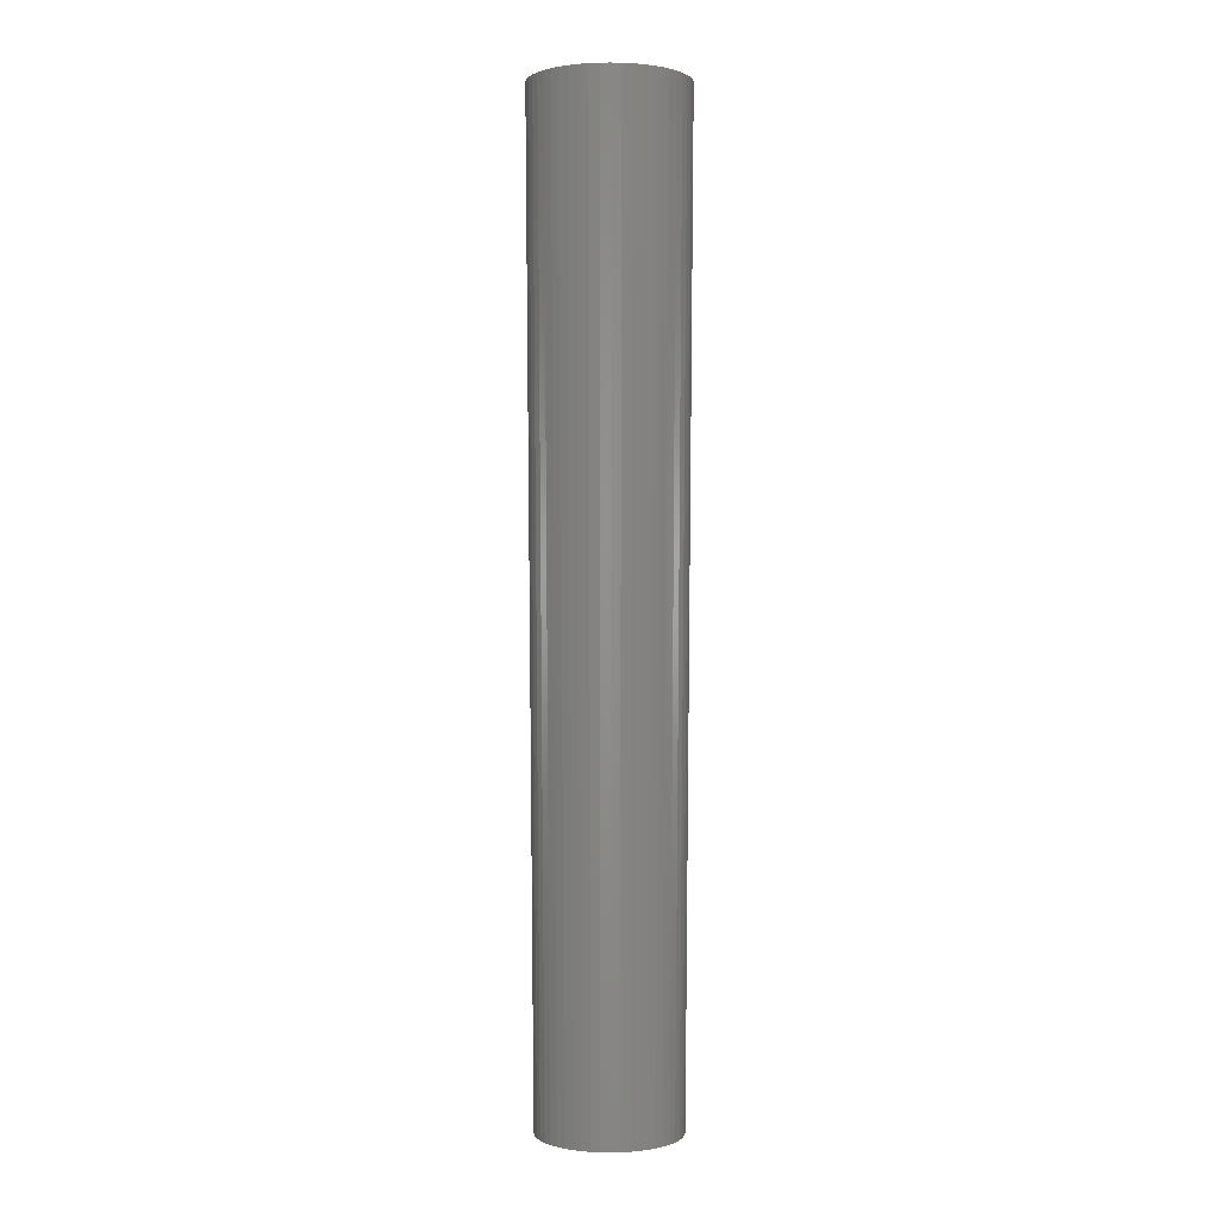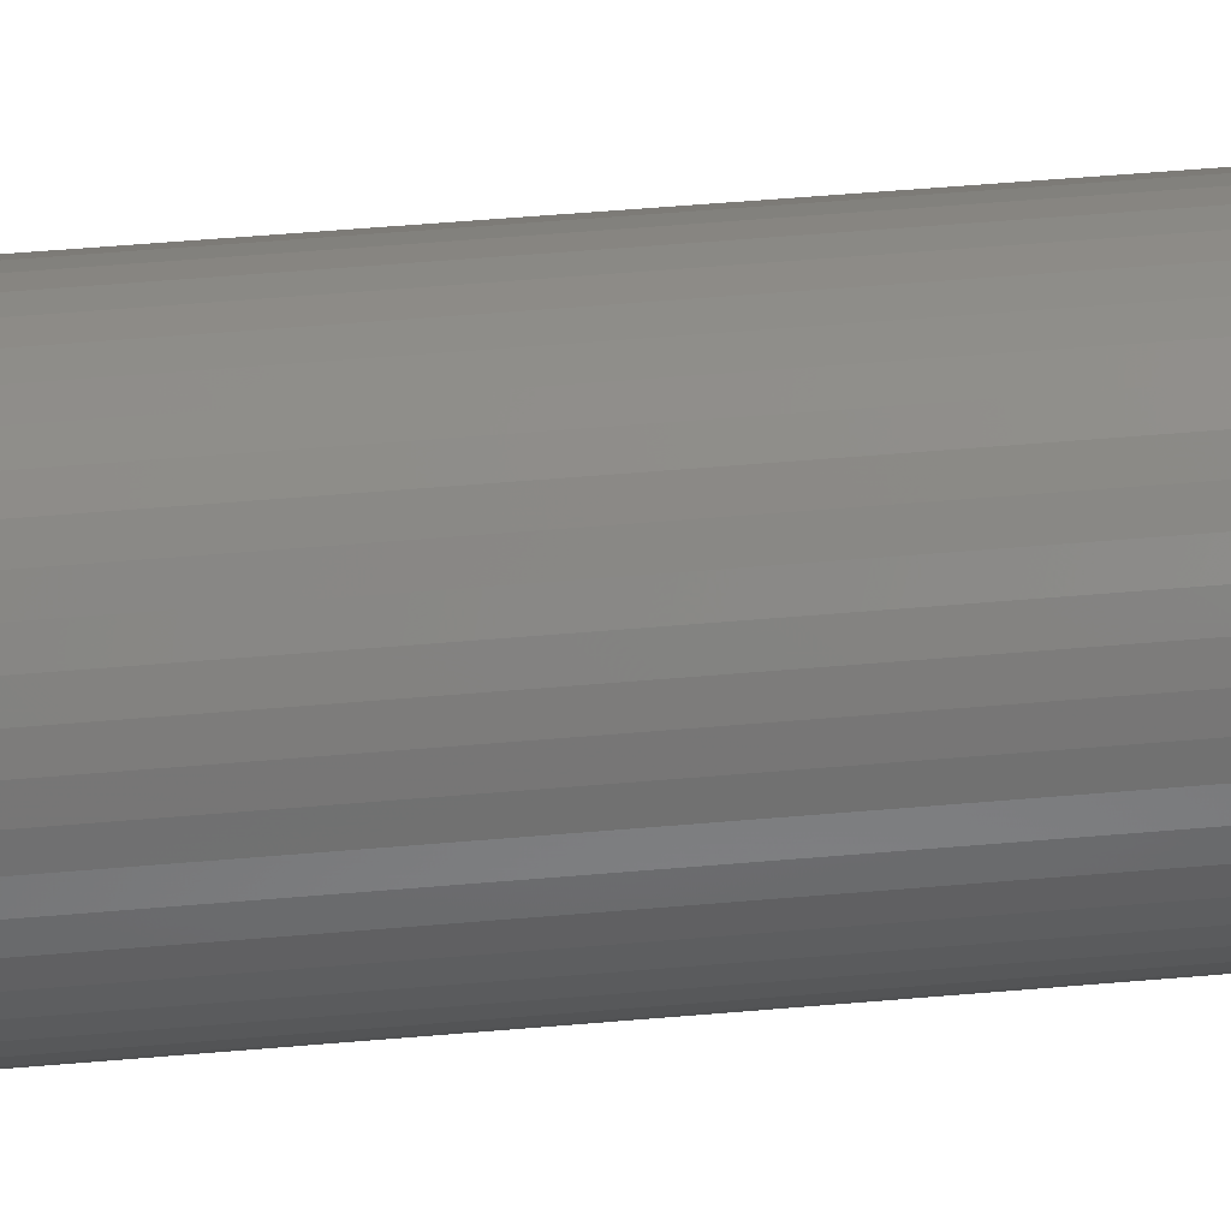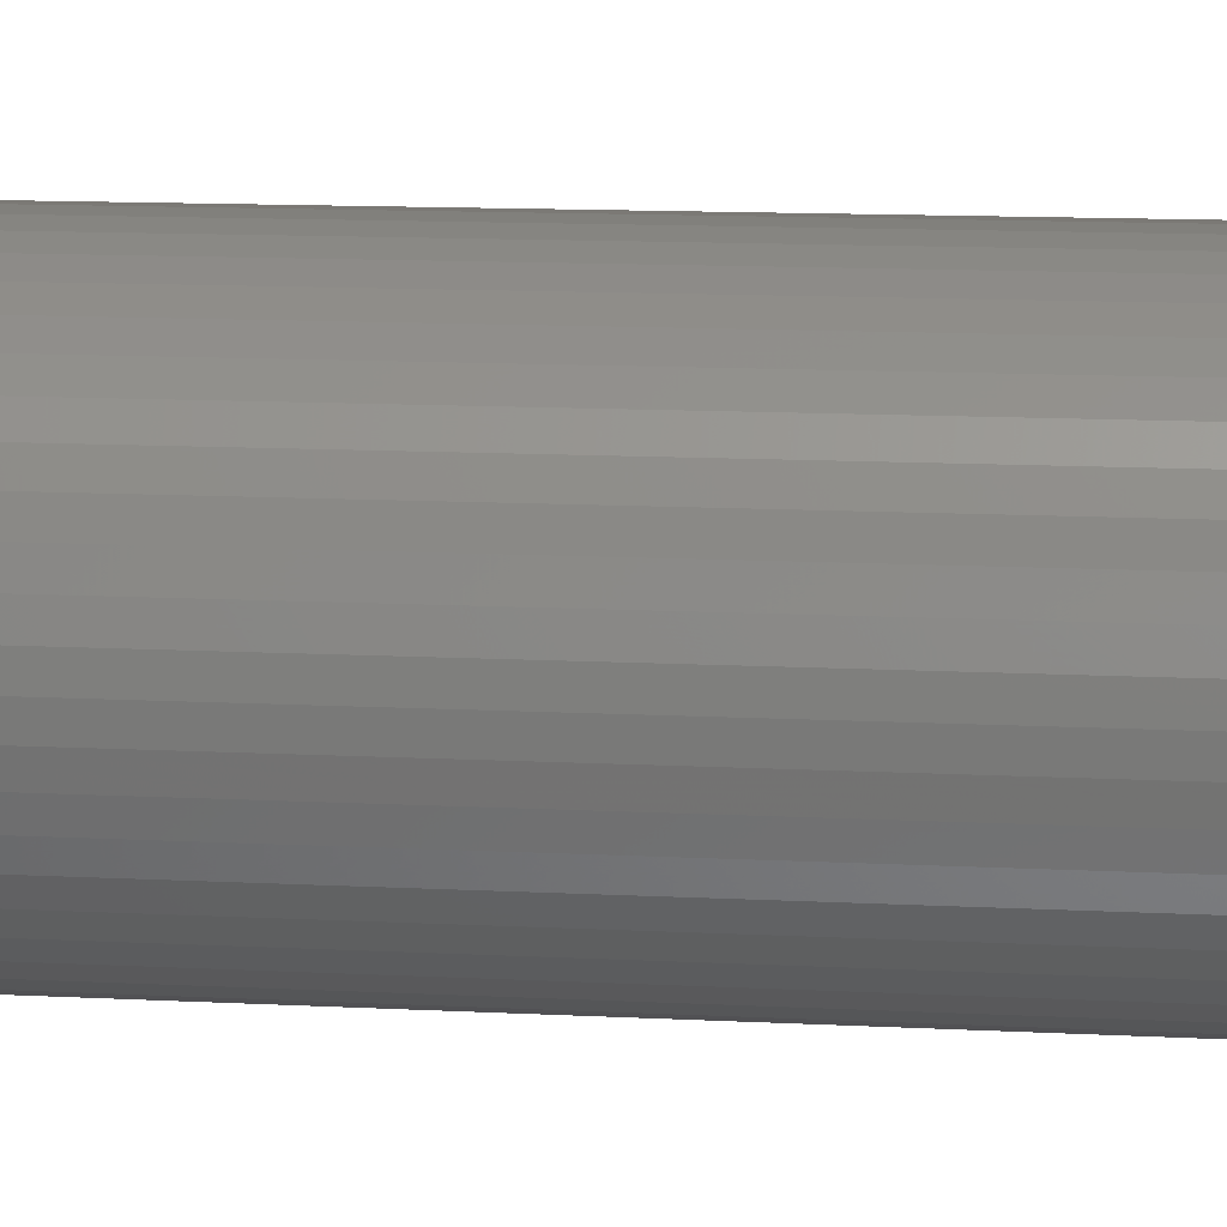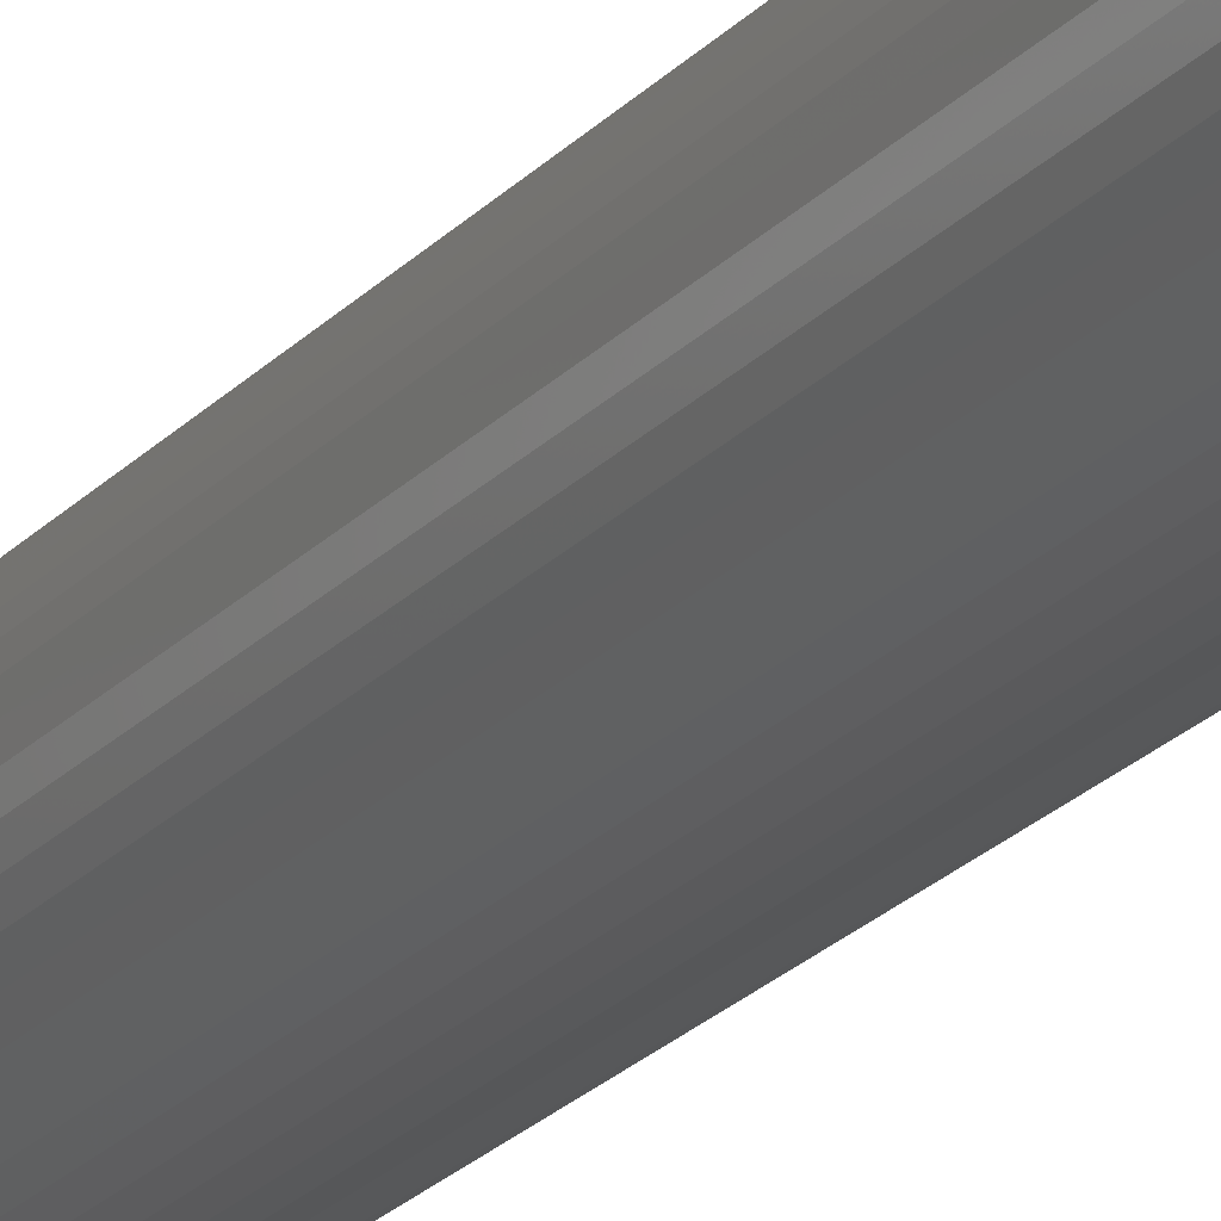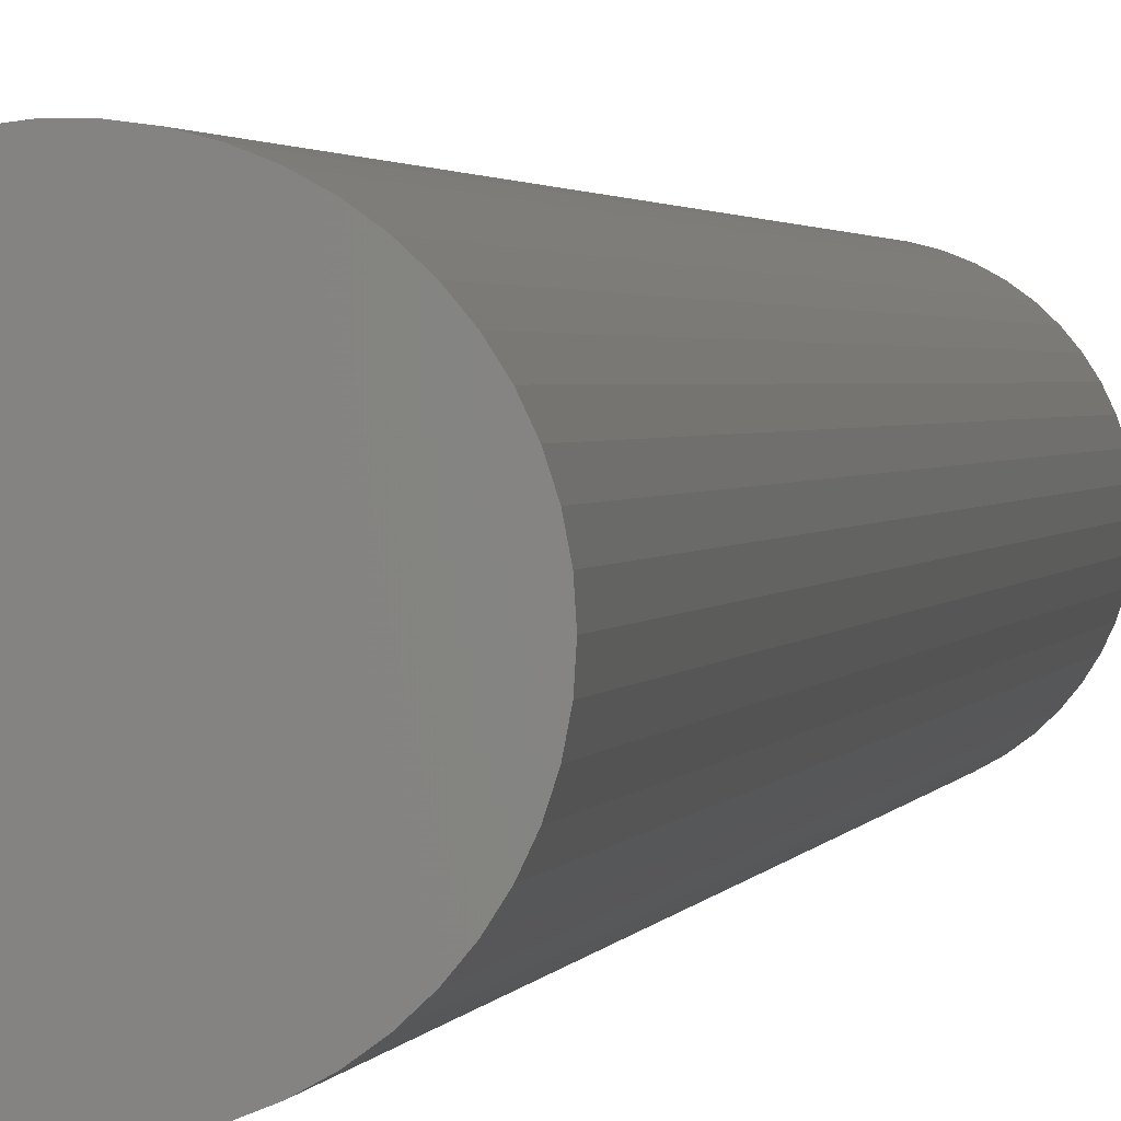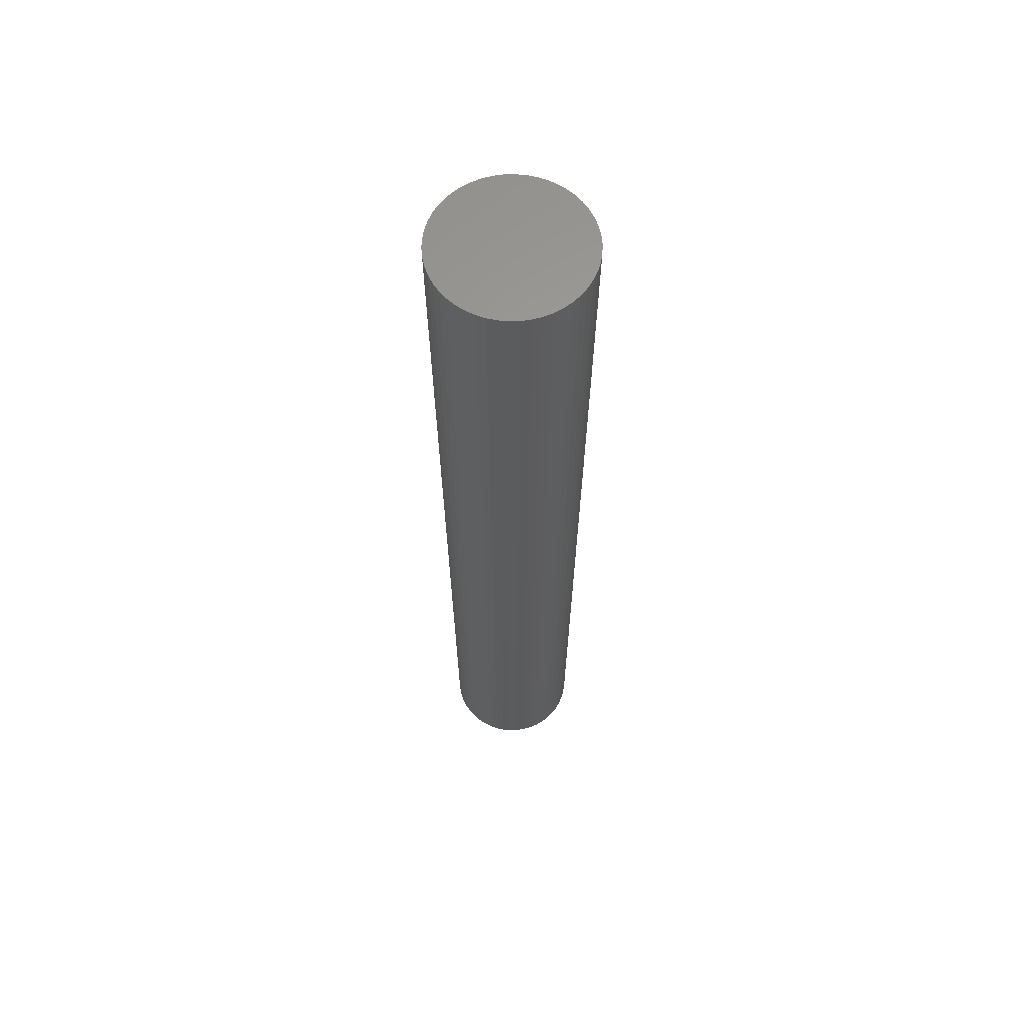
<metadata>
{"format":"stl","ext":"stl","renderer":"f3d","projection":"perspective","resolution":1024,"background":"white","views":[{"elev":0.8,"azim":-40.2,"up":"+Z"},{"elev":-33.8,"azim":97.6,"up":"+Y"},{"elev":21.0,"azim":-85.8,"up":"+Y"},{"elev":-21.0,"azim":151.6,"up":"+Y"},{"elev":1.3,"azim":8.8,"up":"+Y"},{"elev":62.0,"azim":113.6,"up":"+Z"}]}
</metadata>
<code>
# stl→obj: 100 verts, 196 faces
v 1.439 0.1817 -10
v 1.6 0 10
v 1.45 0 -10
v 1.587 0.2005 10
v 1.404 0.3606 -10
v 1.55 0.3979 10
v 1.348 0.5338 -10
v 1.488 0.589 10
v 1.271 0.6985 -10
v 1.402 0.7708 10
v 1.173 0.8523 -10
v 1.294 0.9405 10
v 1.057 0.9926 -10
v 1.166 1.095 10
v 0.9243 1.117 -10
v 1.02 1.233 10
v 0.7769 1.224 -10
v 0.8573 1.351 10
v 0.6174 1.312 -10
v 0.6812 1.448 10
v 0.4481 1.379 -10
v 0.4944 1.522 10
v 0.2717 1.424 -10
v 0.2998 1.572 10
v 0.09105 1.447 -10
v 0.1005 1.597 10
v -0.09105 1.447 -10
v -0.1005 1.597 10
v -0.2717 1.424 -10
v -0.2998 1.572 10
v -0.4481 1.379 -10
v -0.4944 1.522 10
v -0.6174 1.312 -10
v -0.6812 1.448 10
v -0.7769 1.224 -10
v -0.8573 1.351 10
v -0.9243 1.117 -10
v -1.02 1.233 10
v -1.057 0.9926 -10
v -1.166 1.095 10
v -1.173 0.8523 -10
v -1.294 0.9405 10
v -1.271 0.6985 -10
v -1.402 0.7708 10
v -1.348 0.5338 -10
v -1.488 0.589 10
v -1.404 0.3606 -10
v -1.55 0.3979 10
v -1.439 0.1817 -10
v -1.587 0.2005 10
v -1.45 1.776e-16 -10
v -1.6 1.959e-16 10
v -1.439 -0.1817 -10
v -1.587 -0.2005 10
v -1.404 -0.3606 -10
v -1.55 -0.3979 10
v -1.348 -0.5338 -10
v -1.488 -0.589 10
v -1.271 -0.6985 -10
v -1.402 -0.7708 10
v -1.173 -0.8523 -10
v -1.294 -0.9405 10
v -1.057 -0.9926 -10
v -1.166 -1.095 10
v -0.9243 -1.117 -10
v -1.02 -1.233 10
v -0.7769 -1.224 -10
v -0.8573 -1.351 10
v -0.6174 -1.312 -10
v -0.6812 -1.448 10
v -0.4481 -1.379 -10
v -0.4944 -1.522 10
v -0.2717 -1.424 -10
v -0.2998 -1.572 10
v -0.09105 -1.447 -10
v -0.1005 -1.597 10
v 0.09105 -1.447 -10
v 0.1005 -1.597 10
v 0.2717 -1.424 -10
v 0.2998 -1.572 10
v 0.4481 -1.379 -10
v 0.4944 -1.522 10
v 0.6174 -1.312 -10
v 0.6812 -1.448 10
v 0.7769 -1.224 -10
v 0.8573 -1.351 10
v 0.9243 -1.117 -10
v 1.02 -1.233 10
v 1.057 -0.9926 -10
v 1.166 -1.095 10
v 1.173 -0.8523 -10
v 1.294 -0.9405 10
v 1.271 -0.6985 -10
v 1.402 -0.7708 10
v 1.348 -0.5338 -10
v 1.488 -0.589 10
v 1.404 -0.3606 -10
v 1.55 -0.3979 10
v 1.439 -0.1817 -10
v 1.587 -0.2005 10
f 1 2 3
f 1 4 2
f 5 4 1
f 5 6 4
f 7 6 5
f 7 8 6
f 9 8 7
f 9 10 8
f 11 10 9
f 11 12 10
f 13 12 11
f 13 14 12
f 15 14 13
f 15 16 14
f 17 16 15
f 17 18 16
f 19 18 17
f 19 20 18
f 21 20 19
f 21 22 20
f 23 22 21
f 23 24 22
f 25 24 23
f 25 26 24
f 27 26 25
f 27 28 26
f 29 28 27
f 29 30 28
f 31 30 29
f 31 32 30
f 33 32 31
f 33 34 32
f 35 34 33
f 35 36 34
f 37 36 35
f 37 38 36
f 39 38 37
f 39 40 38
f 41 40 39
f 41 42 40
f 43 42 41
f 43 44 42
f 45 44 43
f 45 46 44
f 47 46 45
f 47 48 46
f 49 48 47
f 49 50 48
f 51 50 49
f 51 52 50
f 53 52 51
f 53 54 52
f 55 54 53
f 55 56 54
f 57 56 55
f 57 58 56
f 59 58 57
f 59 60 58
f 61 60 59
f 61 62 60
f 63 62 61
f 63 64 62
f 65 64 63
f 65 66 64
f 67 66 65
f 67 68 66
f 69 68 67
f 69 70 68
f 71 70 69
f 71 72 70
f 73 72 71
f 73 74 72
f 75 74 73
f 75 76 74
f 77 76 75
f 77 78 76
f 79 78 77
f 79 80 78
f 81 80 79
f 81 82 80
f 83 82 81
f 83 84 82
f 85 84 83
f 85 86 84
f 87 86 85
f 87 88 86
f 89 88 87
f 89 90 88
f 91 90 89
f 91 92 90
f 93 92 91
f 93 94 92
f 95 94 93
f 95 96 94
f 97 96 95
f 97 98 96
f 99 98 97
f 99 100 98
f 3 100 99
f 3 2 100
f 99 1 3
f 97 1 99
f 97 5 1
f 95 5 97
f 95 7 5
f 93 7 95
f 93 9 7
f 91 9 93
f 91 11 9
f 89 11 91
f 89 13 11
f 87 13 89
f 87 15 13
f 85 15 87
f 85 17 15
f 83 17 85
f 83 19 17
f 81 19 83
f 81 21 19
f 79 21 81
f 79 23 21
f 77 23 79
f 77 25 23
f 75 25 77
f 75 27 25
f 73 27 75
f 73 29 27
f 71 29 73
f 71 31 29
f 69 31 71
f 69 33 31
f 67 33 69
f 67 35 33
f 65 35 67
f 65 37 35
f 63 37 65
f 63 39 37
f 61 39 63
f 61 41 39
f 59 41 61
f 59 43 41
f 57 43 59
f 57 45 43
f 55 45 57
f 55 47 45
f 53 47 55
f 53 49 47
f 49 53 51
f 4 100 2
f 6 100 4
f 6 98 100
f 8 98 6
f 8 96 98
f 10 96 8
f 10 94 96
f 12 94 10
f 12 92 94
f 14 92 12
f 14 90 92
f 16 90 14
f 16 88 90
f 18 88 16
f 18 86 88
f 20 86 18
f 20 84 86
f 22 84 20
f 22 82 84
f 24 82 22
f 24 80 82
f 26 80 24
f 26 78 80
f 28 78 26
f 28 76 78
f 30 76 28
f 30 74 76
f 32 74 30
f 32 72 74
f 34 72 32
f 34 70 72
f 36 70 34
f 36 68 70
f 38 68 36
f 38 66 68
f 40 66 38
f 40 64 66
f 42 64 40
f 42 62 64
f 44 62 42
f 44 60 62
f 46 60 44
f 46 58 60
f 48 58 46
f 48 56 58
f 50 56 48
f 50 54 56
f 54 50 52

</code>
